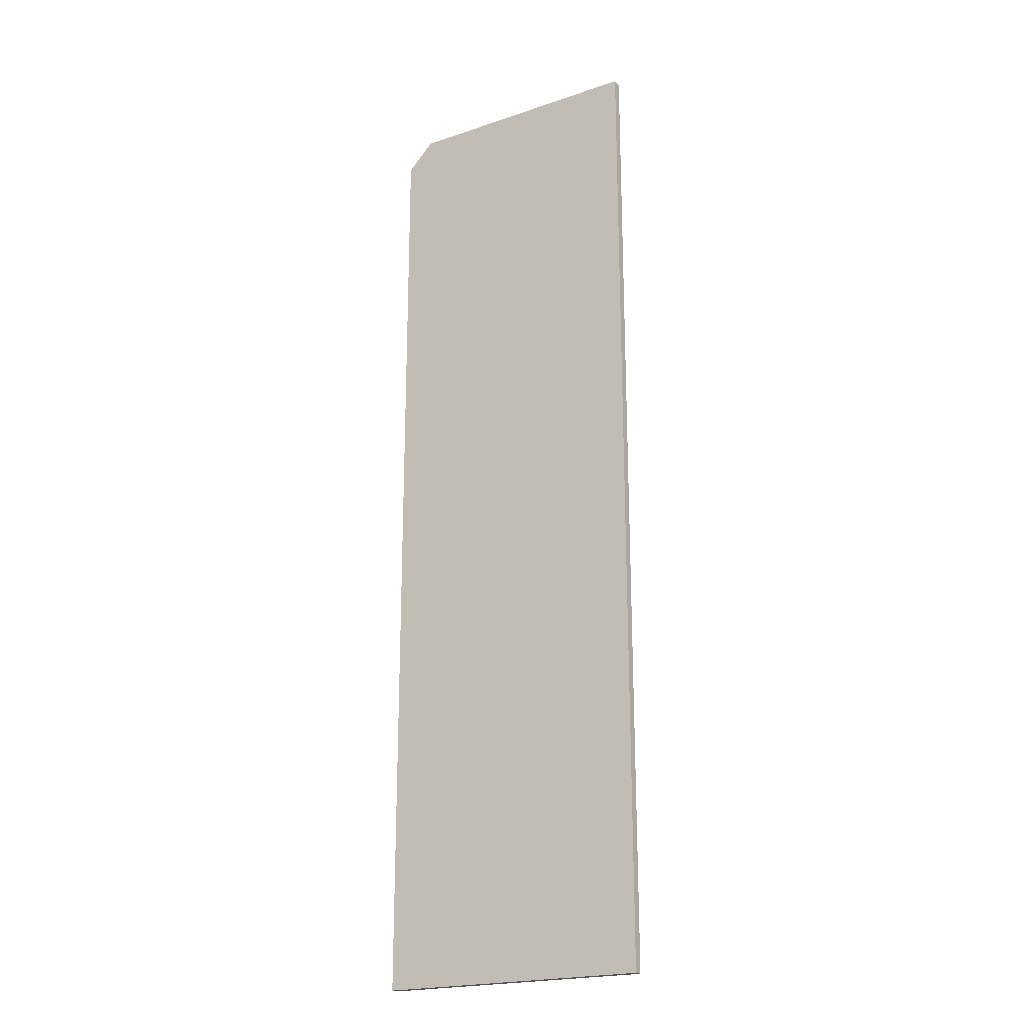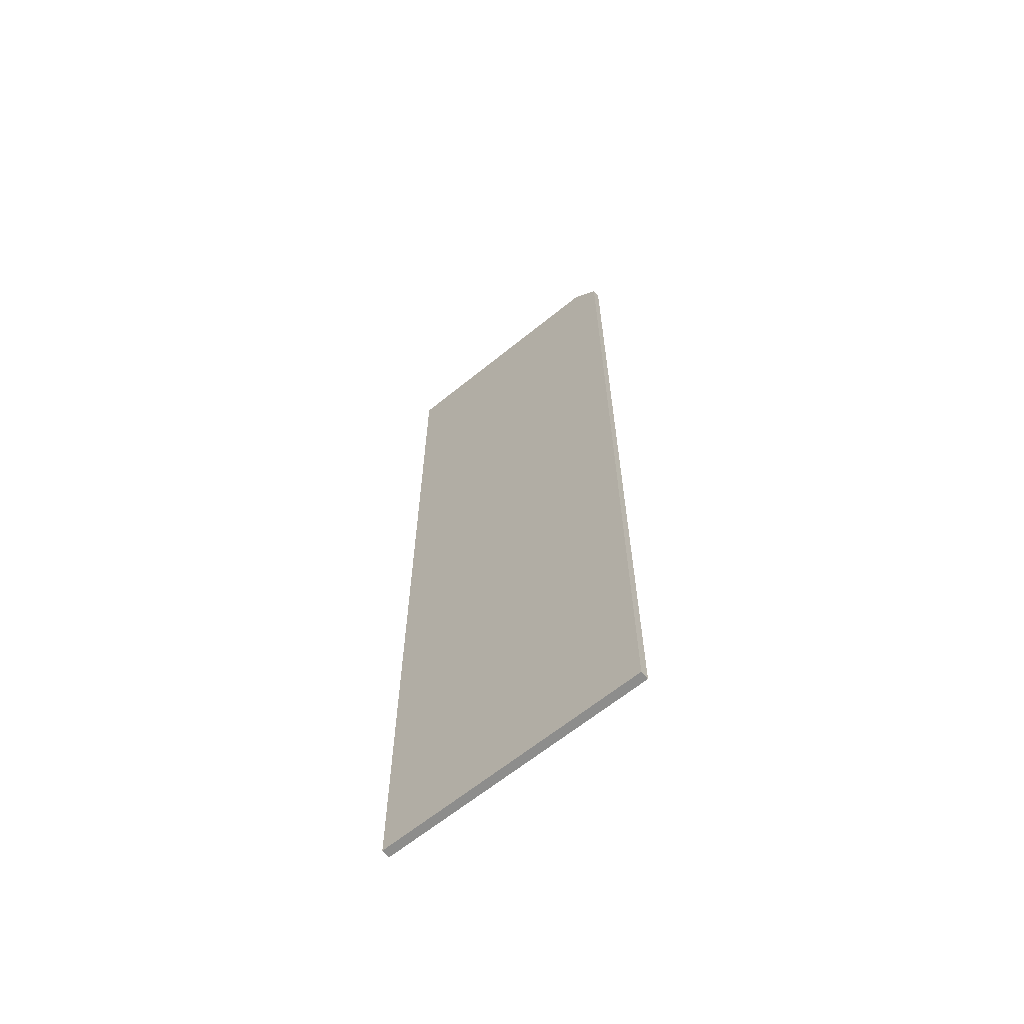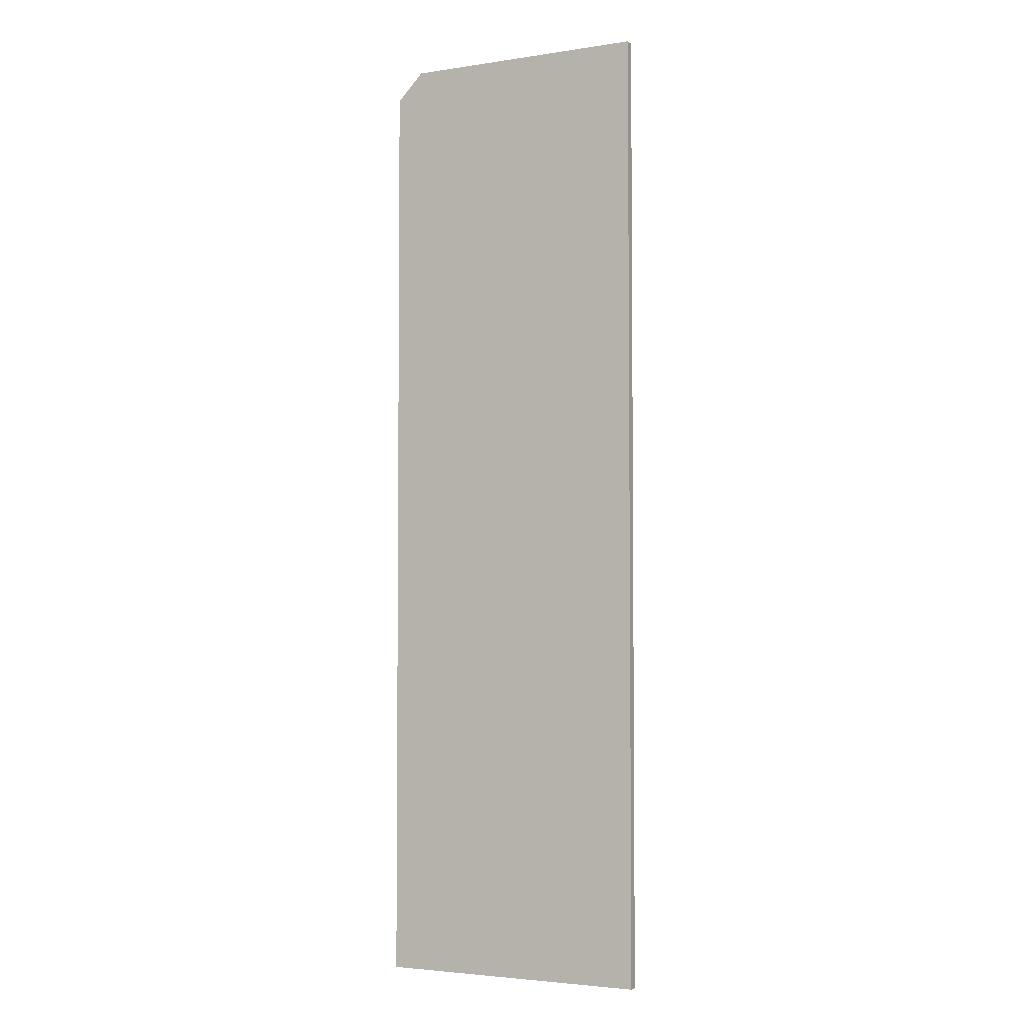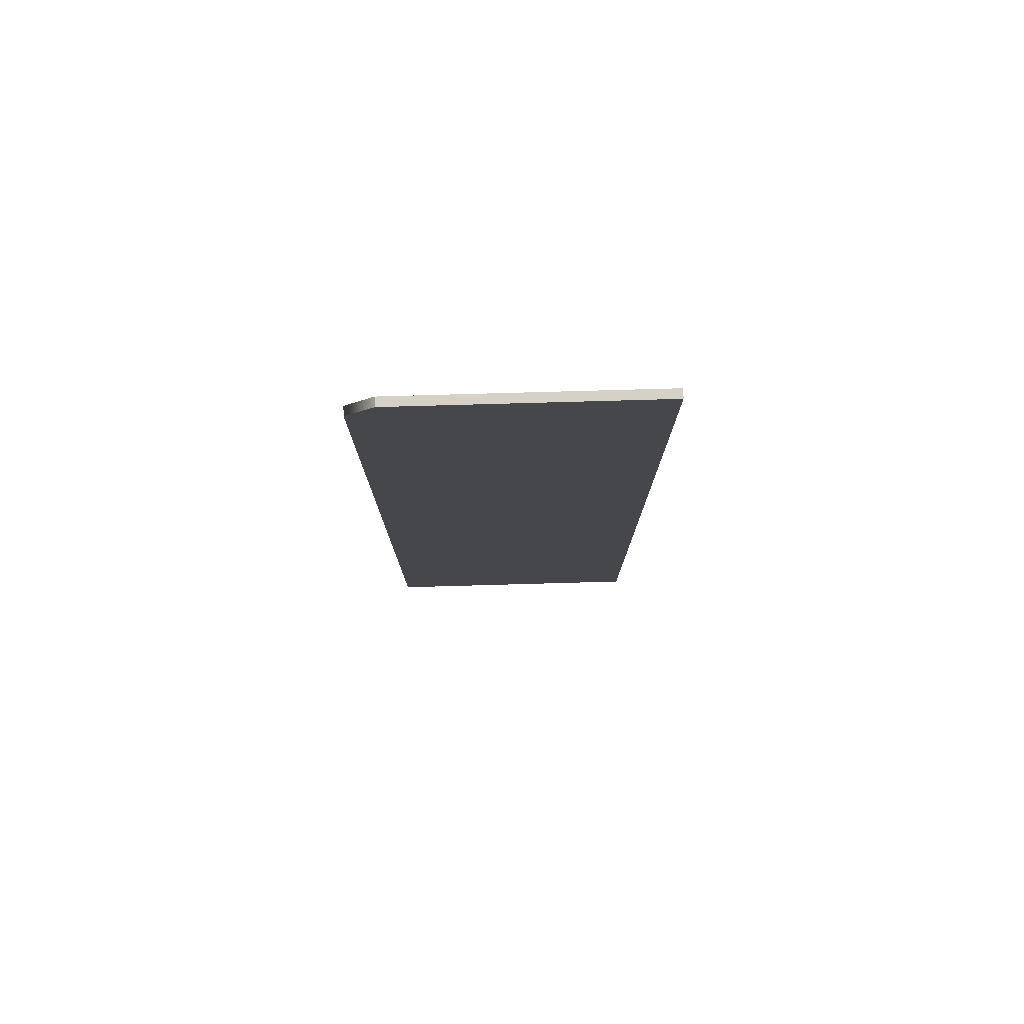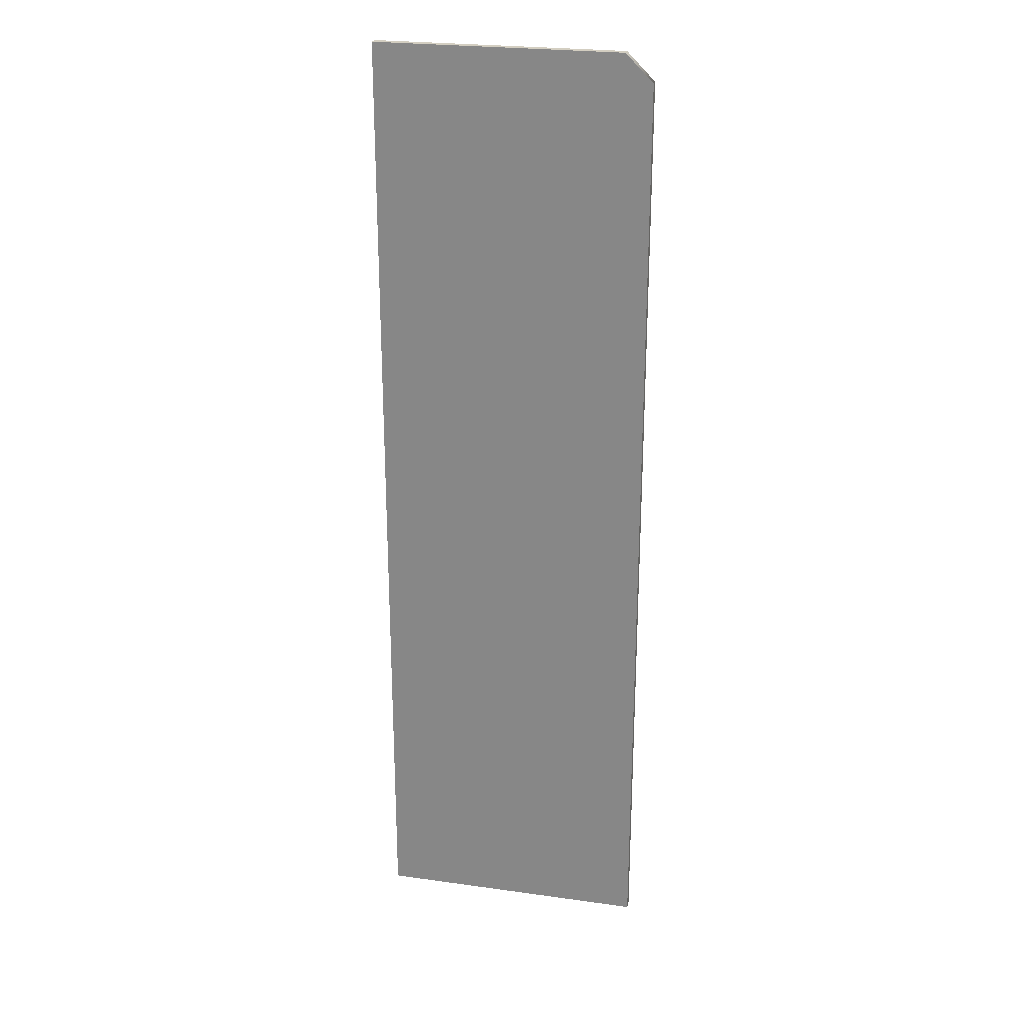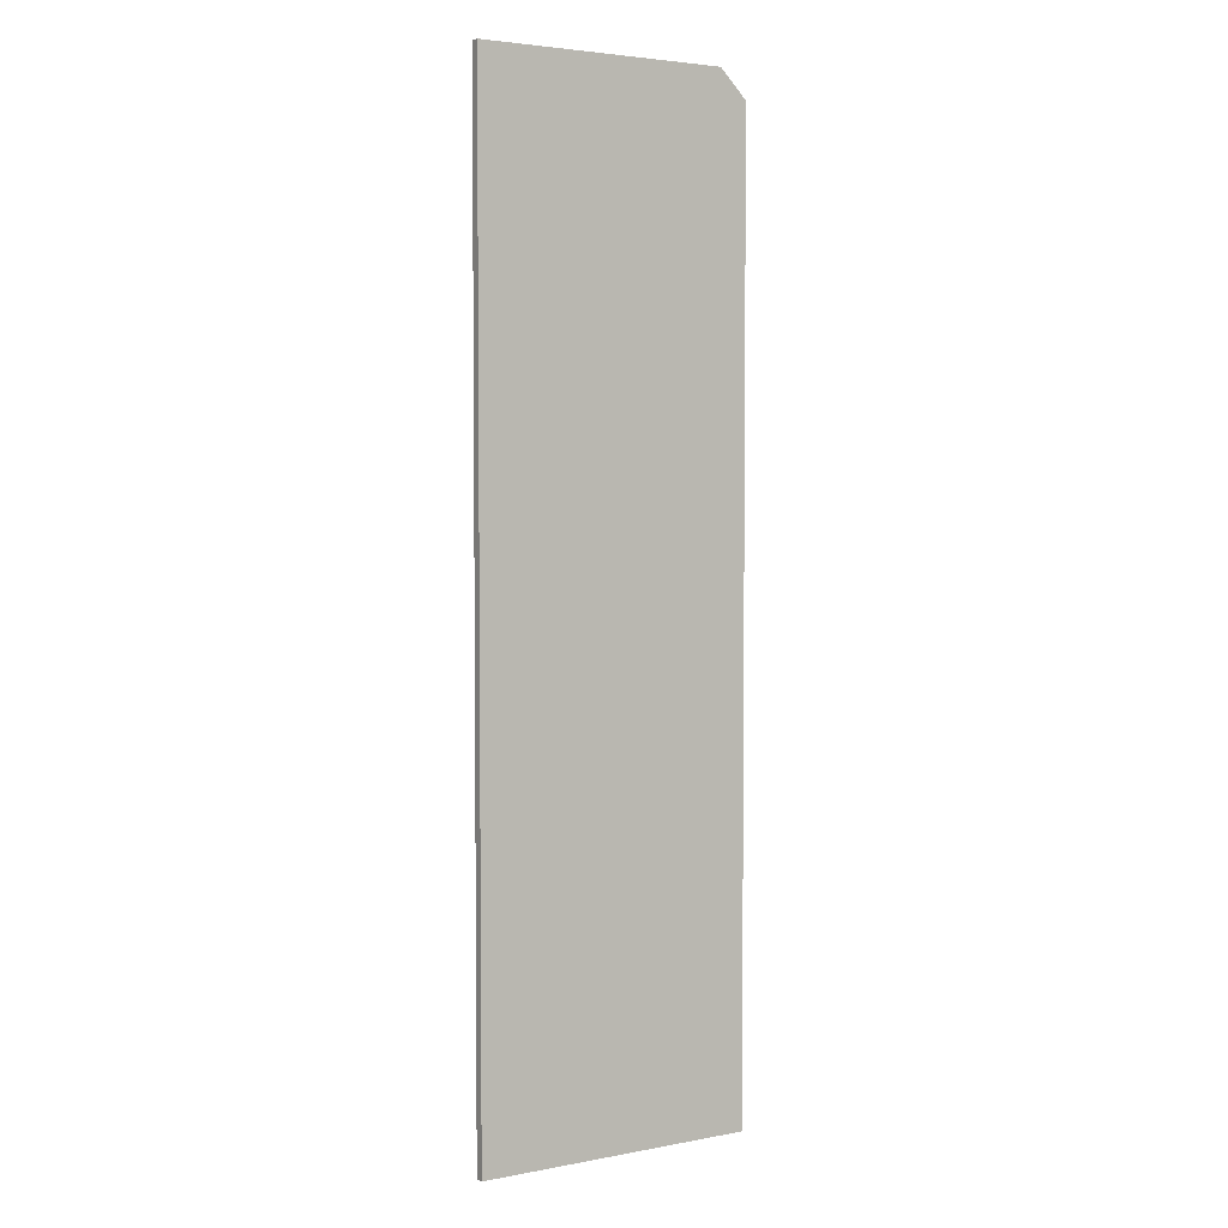
<metadata>
{"format":"obj","ext":"obj","renderer":"f3d","projection":"perspective","resolution":1024,"background":"white","views":[{"elev":-21.0,"azim":31.3,"up":"+Y"},{"elev":-64.5,"azim":-140.7,"up":"+Y"},{"elev":-3.5,"azim":27.0,"up":"+Y"},{"elev":79.2,"azim":-1.6,"up":"+Y"},{"elev":24.9,"azim":-167.2,"up":"+Y"},{"elev":3.8,"azim":148.1,"up":"+Y"}]}
</metadata>
<code>
v -3.912 -133.8 1.104
v 65.39 -133.8 1.104
v 3.018 111.7 1.104
v 65.39 111.7 1.104
v 3.018 111.7 -1.104
v 65.39 111.7 -1.104
v -3.912 -133.8 -1.104
v 65.39 -133.8 -1.104
v 65.39 104.7 1.104
v -3.912 104.7 1.104
v -3.912 104.7 -1.104
v 65.39 104.7 -1.104
f 1 2 9 10
f 3 4 6 5
f 11 12 8 7
f 7 8 2 1
f 2 8 12 9
f 7 1 10 11
f 10 9 4 3
f 11 10 3 5
f 5 6 12 11
f 9 12 6 4

</code>
